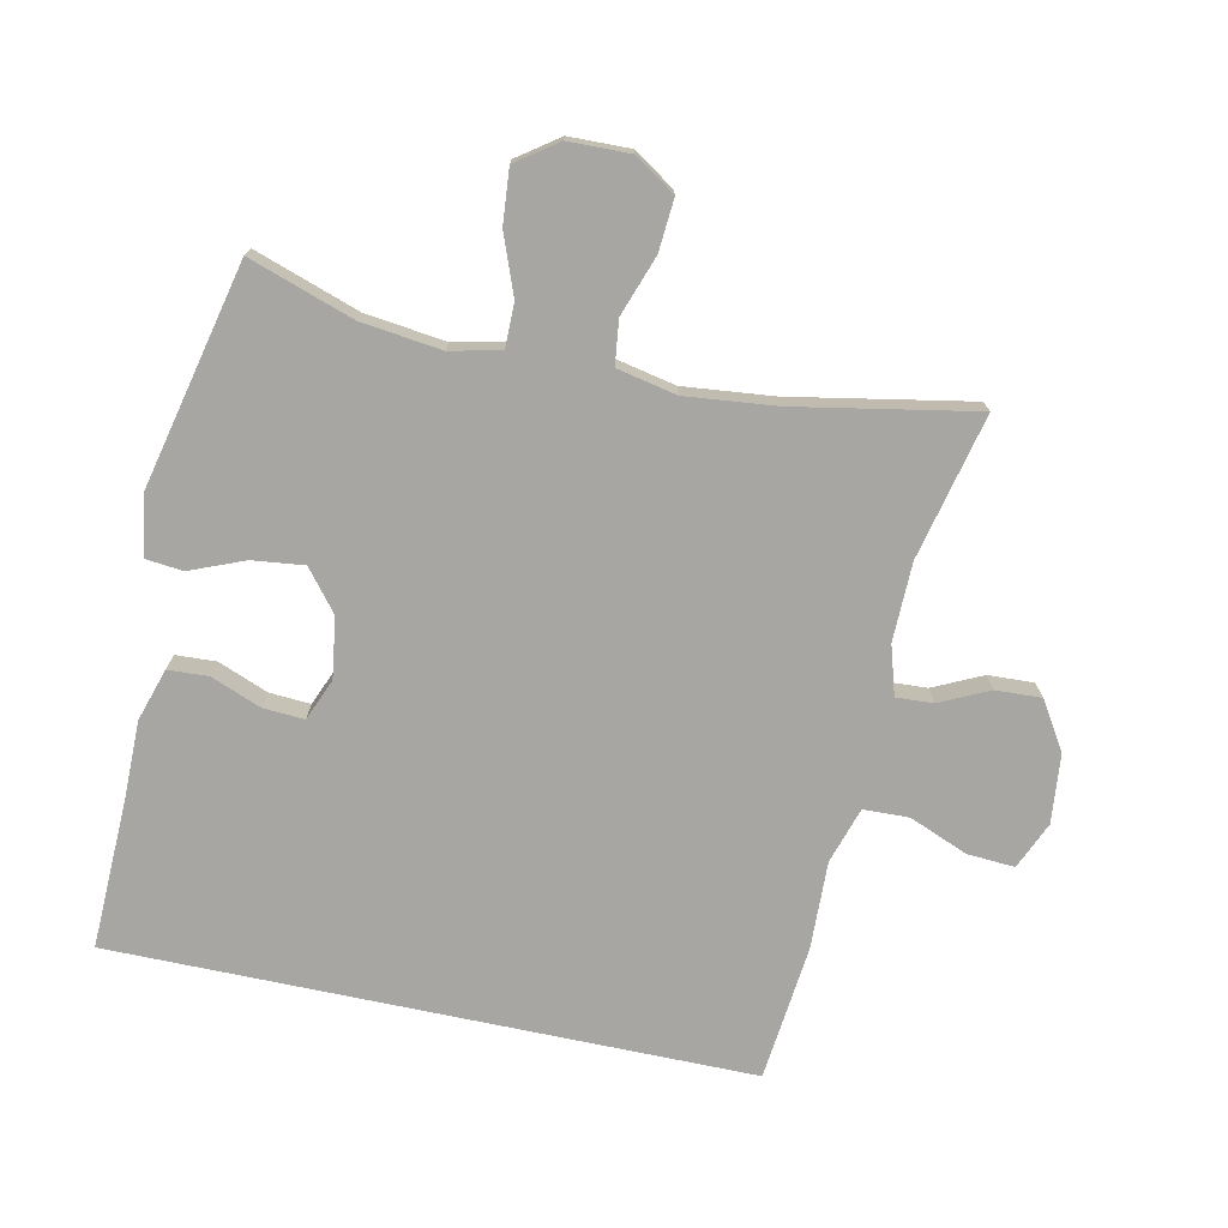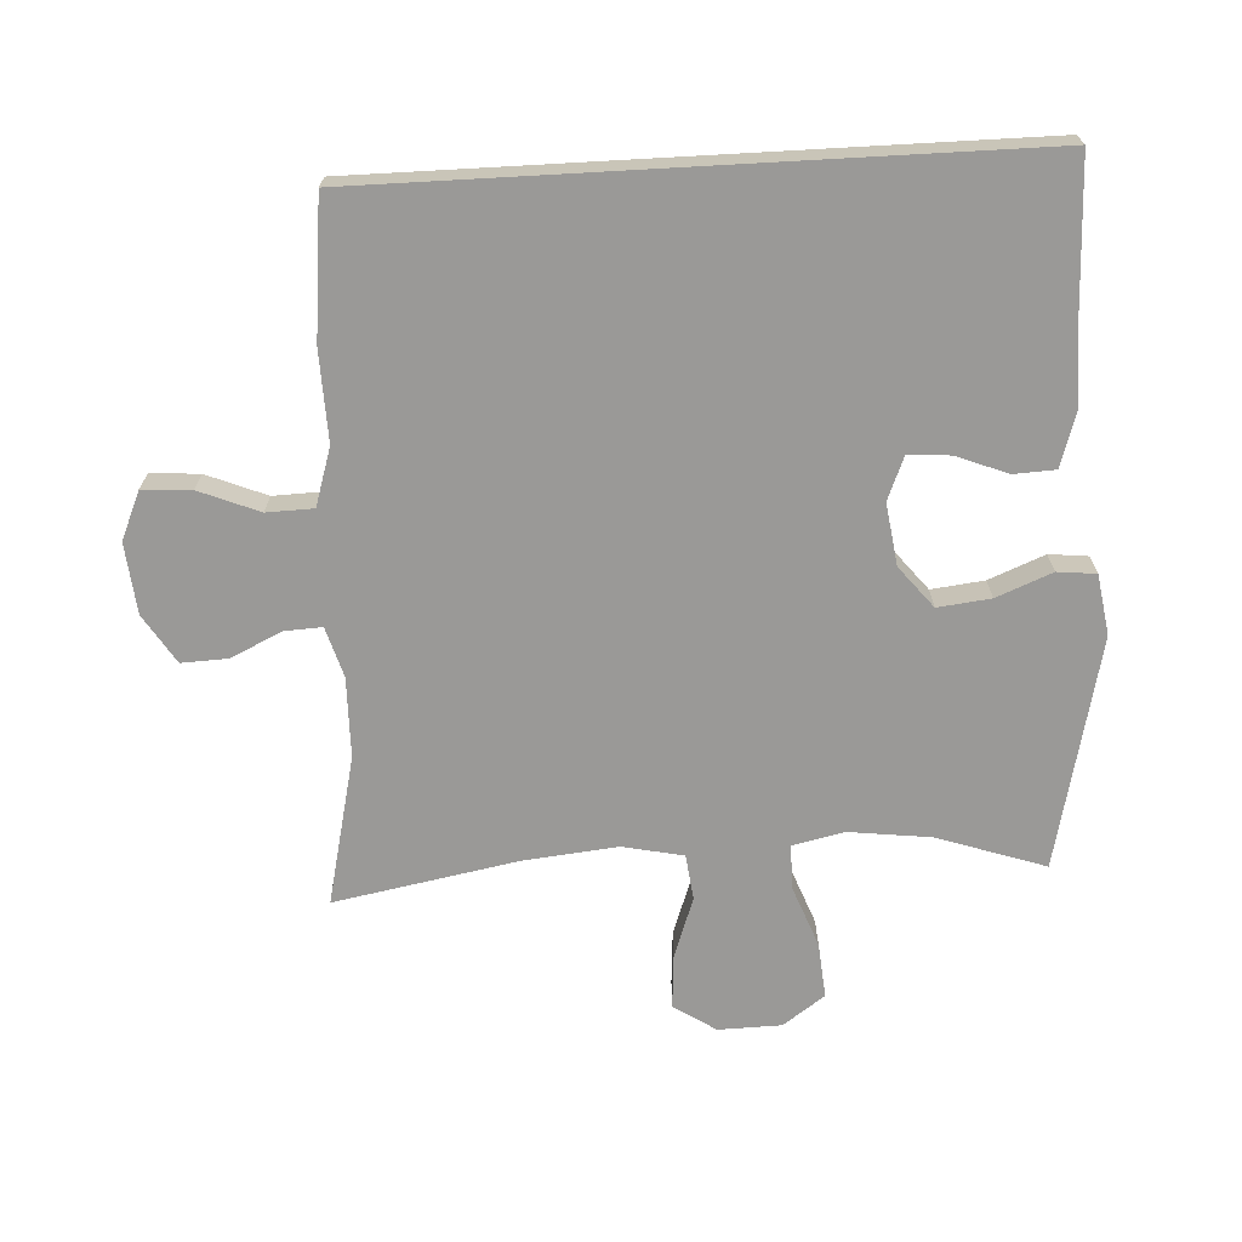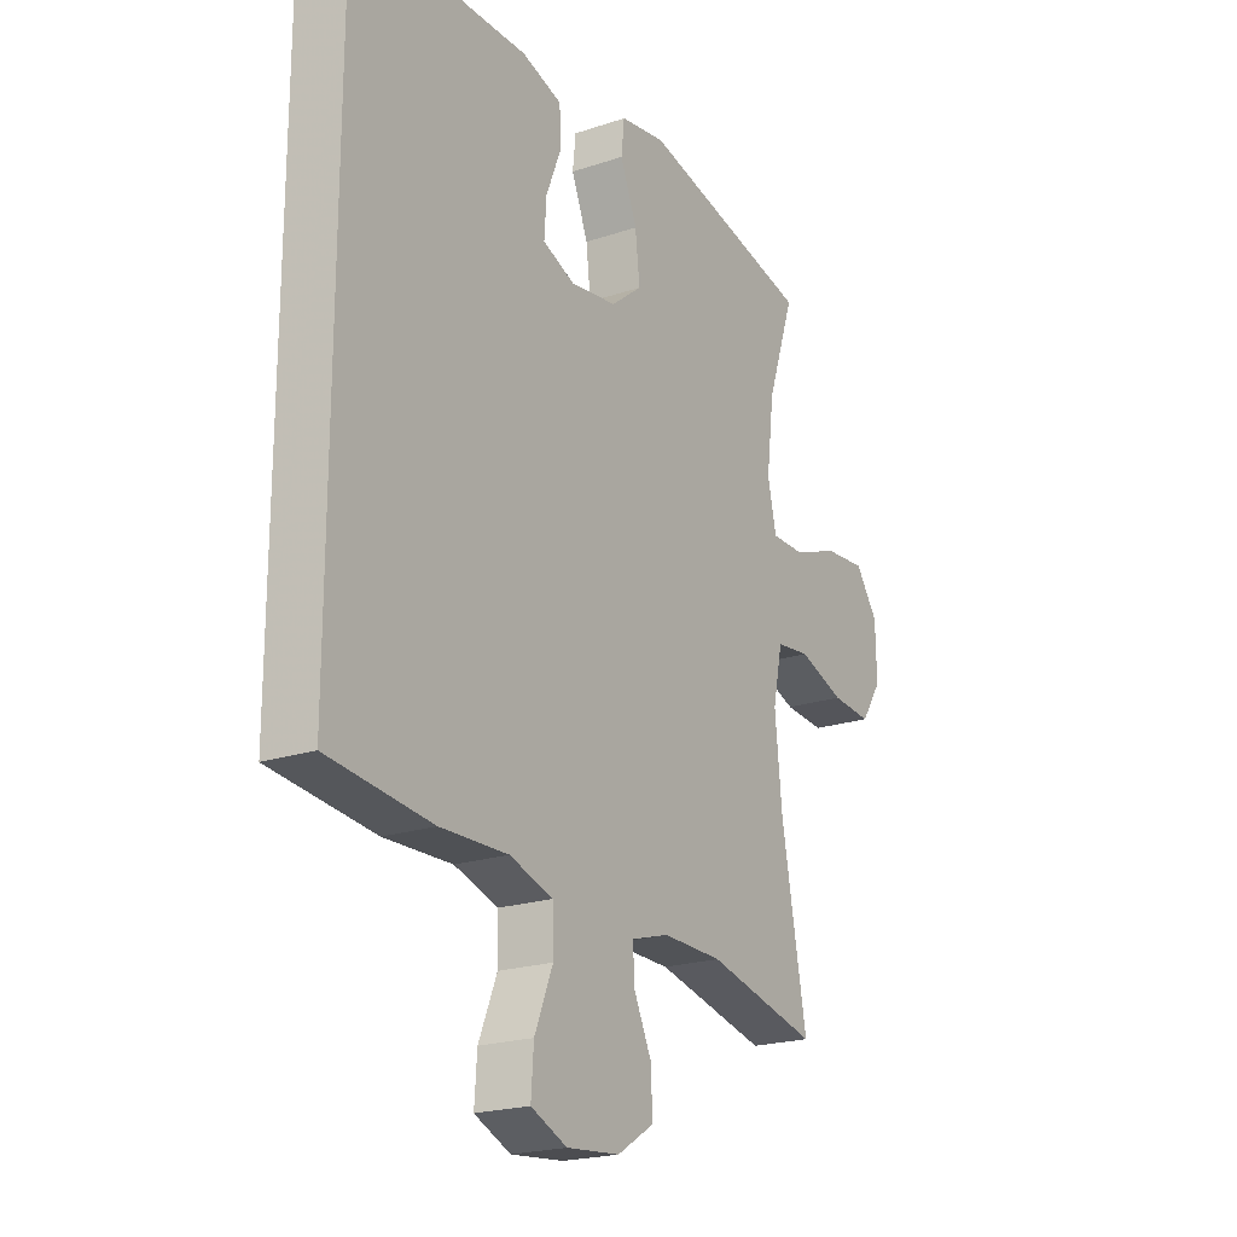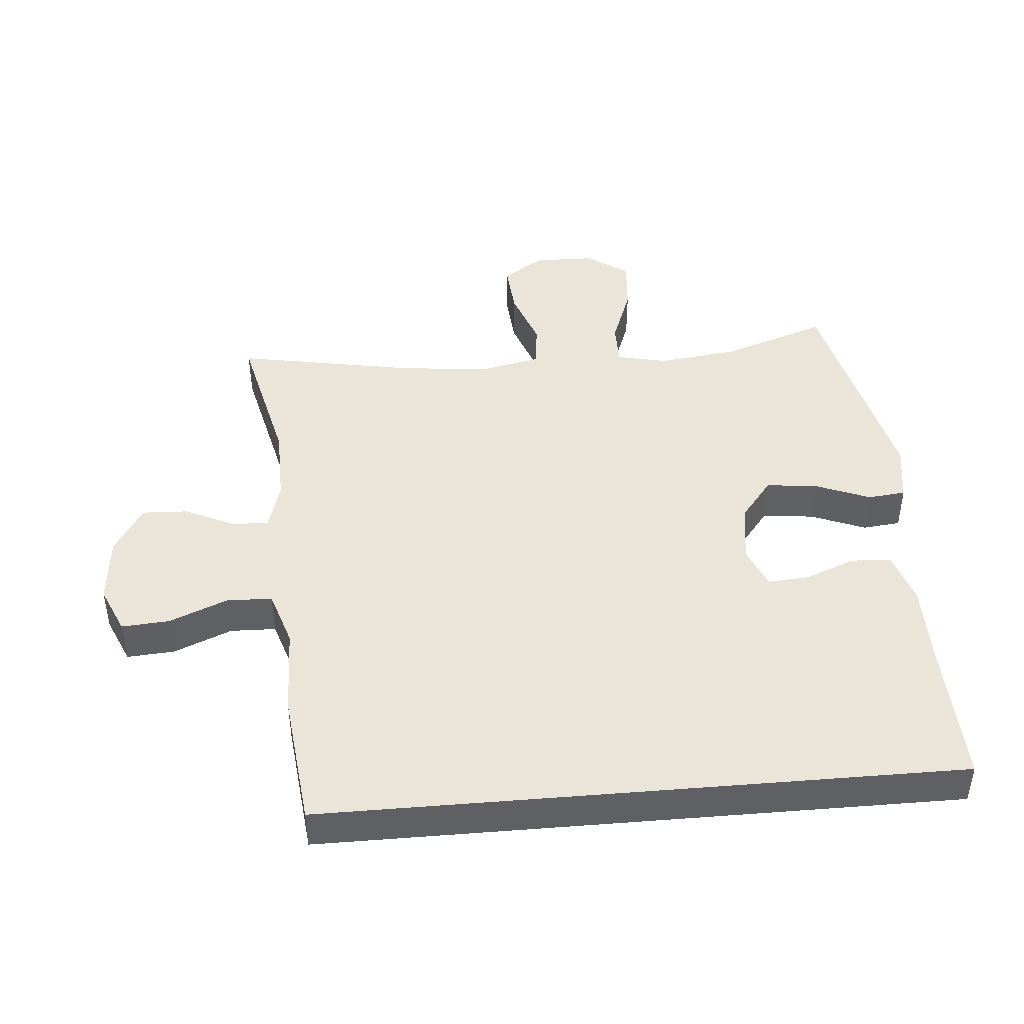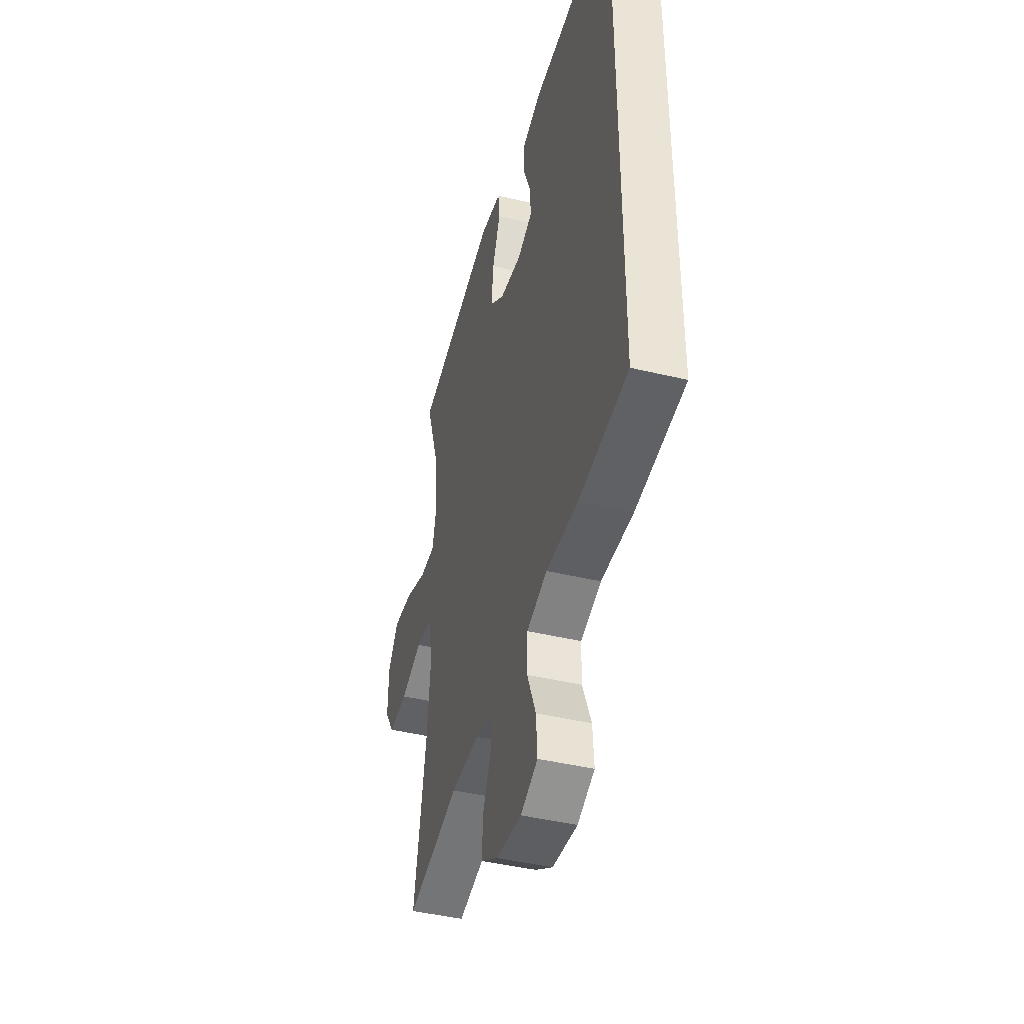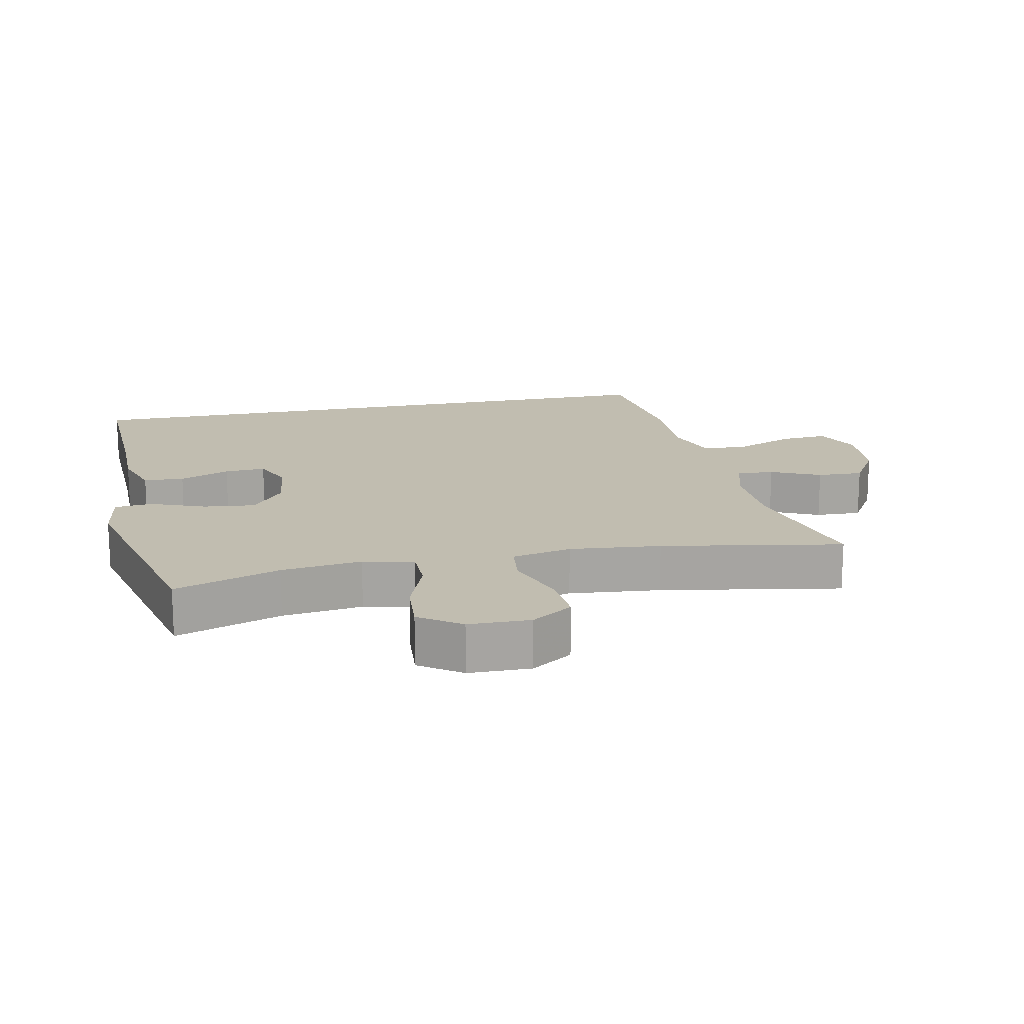
<metadata>
{"format":"obj","ext":"obj","renderer":"f3d","projection":"perspective","resolution":1024,"background":"white","views":[{"elev":-74.3,"azim":78.1,"up":"+Y"},{"elev":-69.0,"azim":-86.8,"up":"+Y"},{"elev":-21.1,"azim":-59.0,"up":"+Z"},{"elev":44.6,"azim":-94.9,"up":"+Y"},{"elev":-43.5,"azim":-105.8,"up":"+Z"},{"elev":16.7,"azim":77.9,"up":"+Y"}]}
</metadata>
<code>
v 0.5 0.07 0.5
v 0.446 0.07 0.341
v 0.431 0.07 0.22
v 0.448 0.07 0.144
v 0.514 0.07 0.144
v 0.604 0.07 0.178
v 0.686 0.07 0.185
v 0.73 0.07 0.123
v 0.732 0.07 0.03
v 0.691 0.07 -0.032
v 0.612 0.07 -0.026
v 0.522 0.07 0.006
v 0.455 0.07 -0.002
v 0.436 0.07 -0.092
v 0.45 0.07 -0.229
v 0.5 0.07 -0.5
v 0.281 0.07 -0.449
v 0.163 0.07 -0.447
v 0.089 0.07 -0.469
v 0.092 0.07 -0.525
v 0.127 0.07 -0.599
v 0.13 0.07 -0.668
v 0.058 0.07 -0.713
v -0.046 0.07 -0.723
v -0.117 0.07 -0.692
v -0.112 0.07 -0.62
v -0.076 0.07 -0.532
v -0.078 0.07 -0.463
v -0.163 0.07 -0.436
v -0.296 0.07 -0.44
v -0.5 0.07 -0.418
v -0.5 0.07 0.542
v -0.276 0.07 0.535
v -0.156 0.07 0.535
v -0.077 0.07 0.51
v -0.074 0.07 0.449
v -0.104 0.07 0.373
v -0.108 0.07 0.311
v -0.045 0.07 0.285
v 0.046 0.07 0.298
v 0.107 0.07 0.347
v 0.098 0.07 0.425
v 0.065 0.07 0.507
v 0.071 0.07 0.564
v 0.16 0.07 0.578
v 0.5 0 0.5
v 0.446 0 0.341
v 0.431 0 0.22
v 0.448 0 0.144
v 0.514 0 0.144
v 0.604 0 0.178
v 0.686 0 0.185
v 0.73 0 0.123
v 0.732 0 0.03
v 0.691 0 -0.032
v 0.612 0 -0.026
v 0.522 0 0.006
v 0.455 0 -0.002
v 0.436 0 -0.092
v 0.45 0 -0.229
v 0.5 0 -0.5
v 0.281 0 -0.449
v 0.163 0 -0.447
v 0.089 0 -0.469
v 0.092 0 -0.525
v 0.127 0 -0.599
v 0.13 0 -0.668
v 0.058 0 -0.713
v -0.046 0 -0.723
v -0.117 0 -0.692
v -0.112 0 -0.62
v -0.076 0 -0.532
v -0.078 0 -0.463
v -0.163 0 -0.436
v -0.296 0 -0.44
v -0.5 0 -0.418
v -0.5 0 0.542
v -0.276 0 0.535
v -0.156 0 0.535
v -0.077 0 0.51
v -0.074 0 0.449
v -0.104 0 0.373
v -0.108 0 0.311
v -0.045 0 0.285
v 0.046 0 0.298
v 0.107 0 0.347
v 0.098 0 0.425
v 0.065 0 0.507
v 0.071 0 0.564
v 0.16 0 0.578
f 45 1 2
f 44 45 2
f 43 44 2
f 42 43 2
f 41 42 2 3
f 40 41 3 4
f 39 40 4
f 35 36 37
f 34 35 37
f 33 34 37
f 33 37 38
f 32 33 38
f 31 32 38
f 30 31 38
f 29 30 38
f 28 29 38 39
f 25 26 27
f 24 25 27
f 23 24 27
f 22 23 27
f 21 22 27
f 20 21 27
f 27 28 39
f 20 27 39
f 19 20 39
f 15 16 17
f 14 15 17 18
f 19 39 4
f 18 19 4
f 14 18 4
f 13 14 4
f 10 11 12
f 9 10 12
f 8 9 12
f 7 8 12
f 6 7 12
f 5 6 12
f 4 5 12 13
f 47 46 90
f 47 90 89
f 47 89 88
f 47 88 87
f 48 47 87 86
f 49 48 86 85
f 49 85 84
f 82 81 80
f 82 80 79
f 82 79 78
f 83 82 78
f 83 78 77
f 83 77 76
f 83 76 75
f 83 75 74
f 84 83 74 73
f 72 71 70
f 72 70 69
f 72 69 68
f 72 68 67
f 72 67 66
f 72 66 65
f 84 73 72
f 84 72 65
f 84 65 64
f 62 61 60
f 63 62 60 59
f 49 84 64
f 49 64 63
f 49 63 59
f 49 59 58
f 57 56 55
f 57 55 54
f 57 54 53
f 57 53 52
f 57 52 51
f 57 51 50
f 58 57 50 49
f 1 46 47 2
f 2 47 48 3
f 3 48 49 4
f 4 49 50 5
f 5 50 51 6
f 6 51 52 7
f 7 52 53 8
f 8 53 54 9
f 9 54 55 10
f 10 55 56 11
f 11 56 57 12
f 12 57 58 13
f 13 58 59 14
f 14 59 60 15
f 15 60 61 16
f 16 61 62 17
f 17 62 63 18
f 18 63 64 19
f 19 64 65 20
f 20 65 66 21
f 21 66 67 22
f 22 67 68 23
f 23 68 69 24
f 24 69 70 25
f 25 70 71 26
f 26 71 72 27
f 27 72 73 28
f 28 73 74 29
f 29 74 75 30
f 30 75 76 31
f 31 76 77 32
f 32 77 78 33
f 33 78 79 34
f 34 79 80 35
f 35 80 81 36
f 36 81 82 37
f 37 82 83 38
f 38 83 84 39
f 39 84 85 40
f 40 85 86 41
f 41 86 87 42
f 42 87 88 43
f 43 88 89 44
f 44 89 90 45
f 45 90 46 1

</code>
